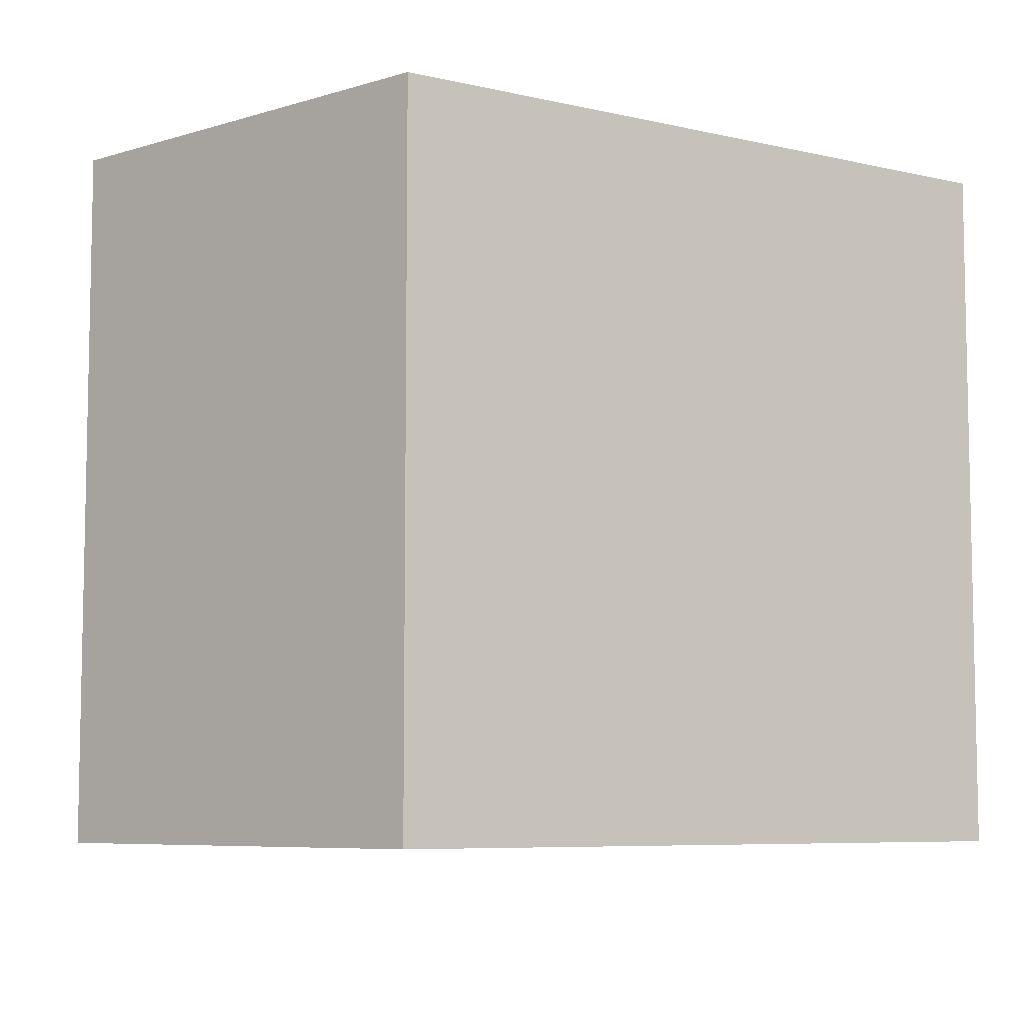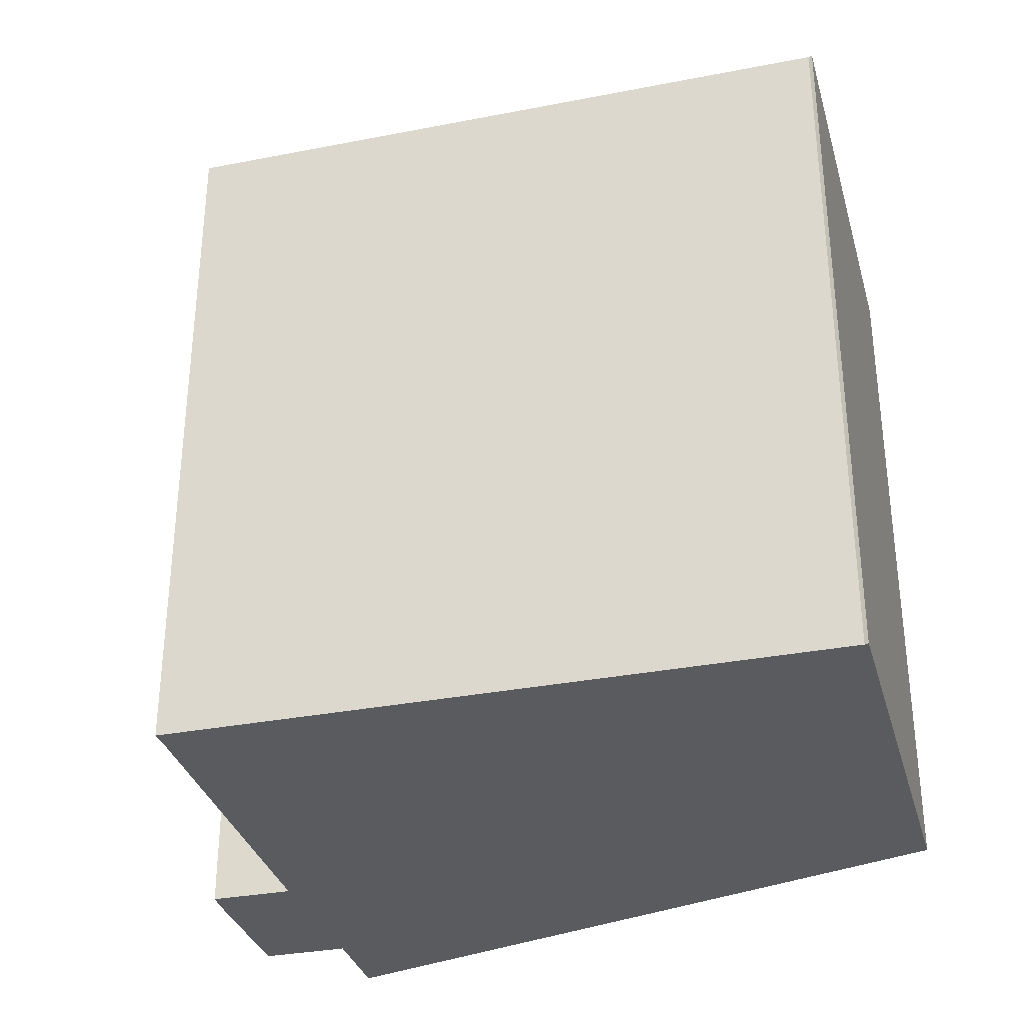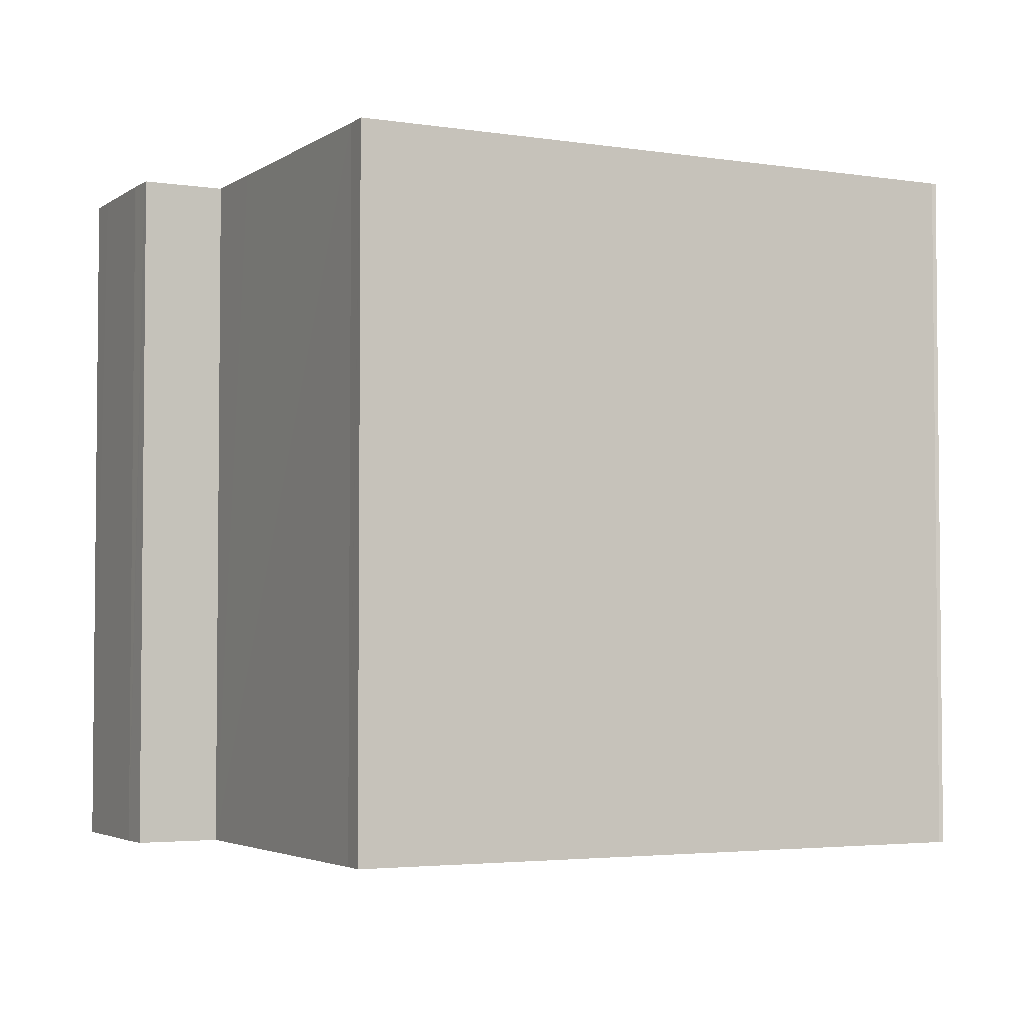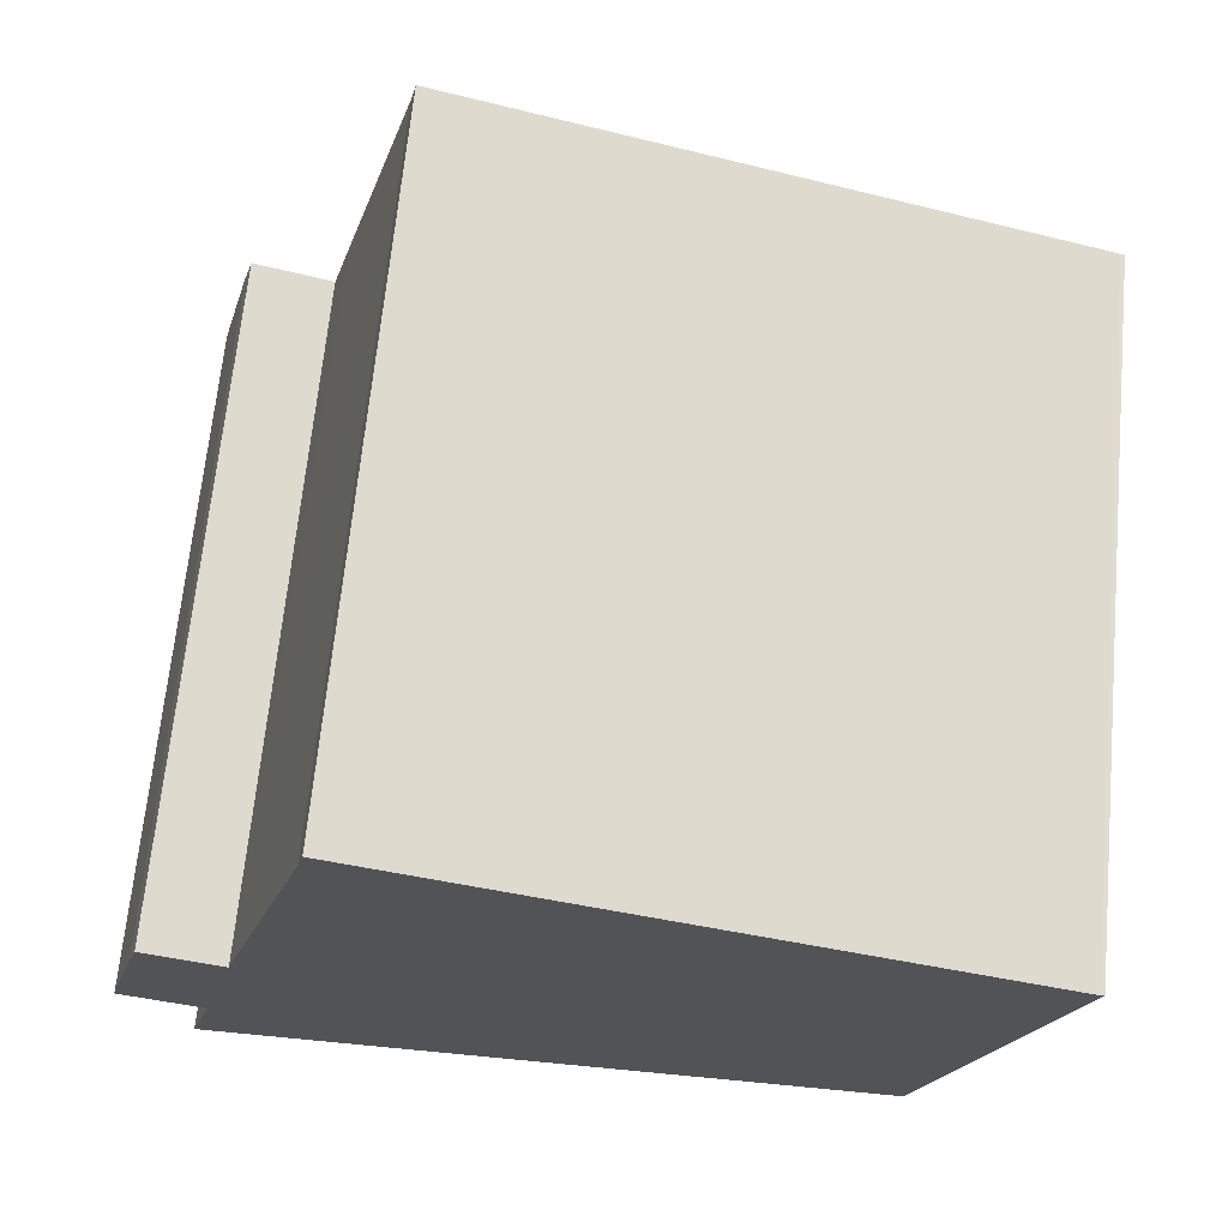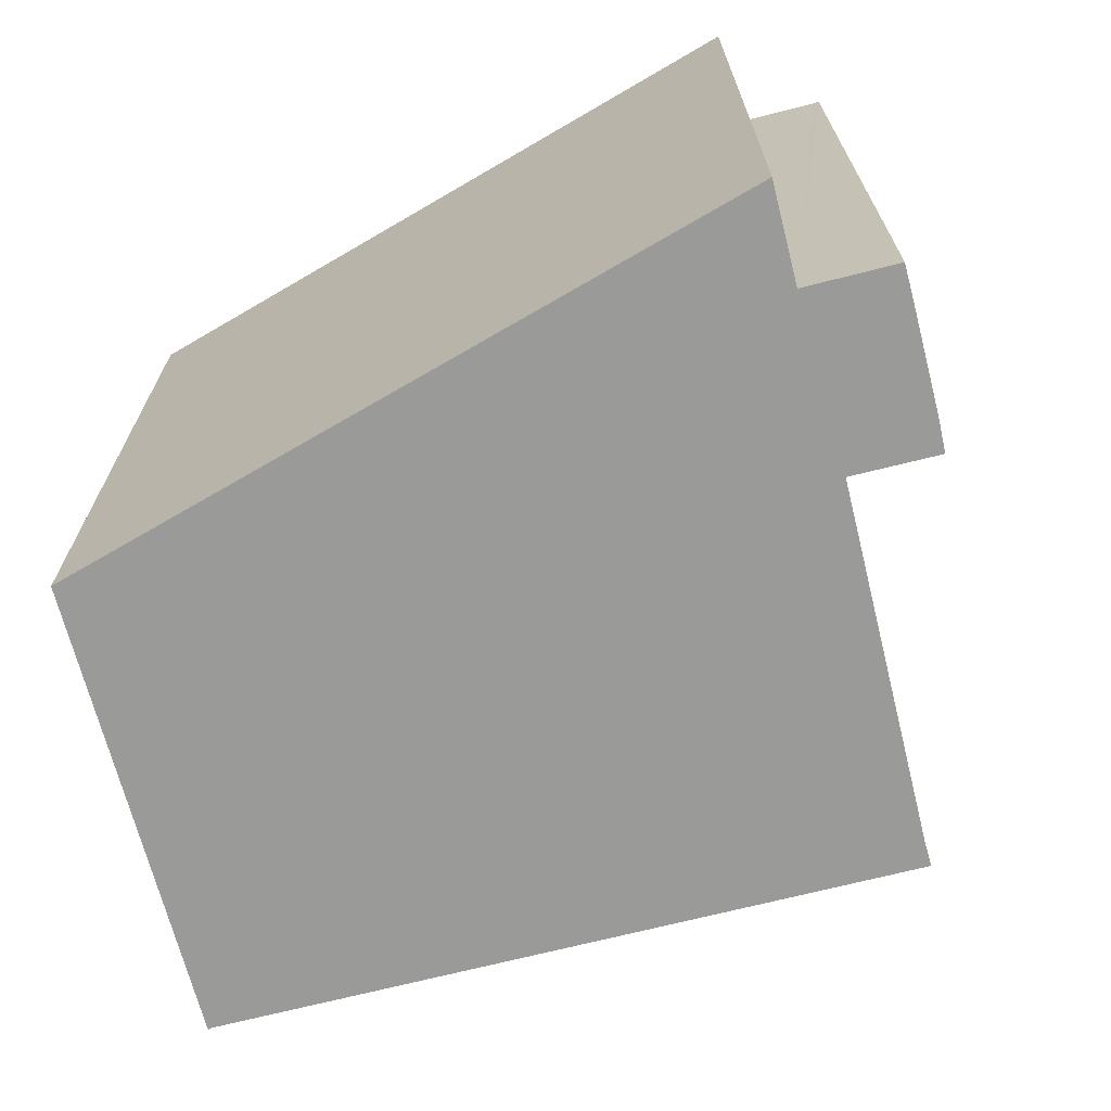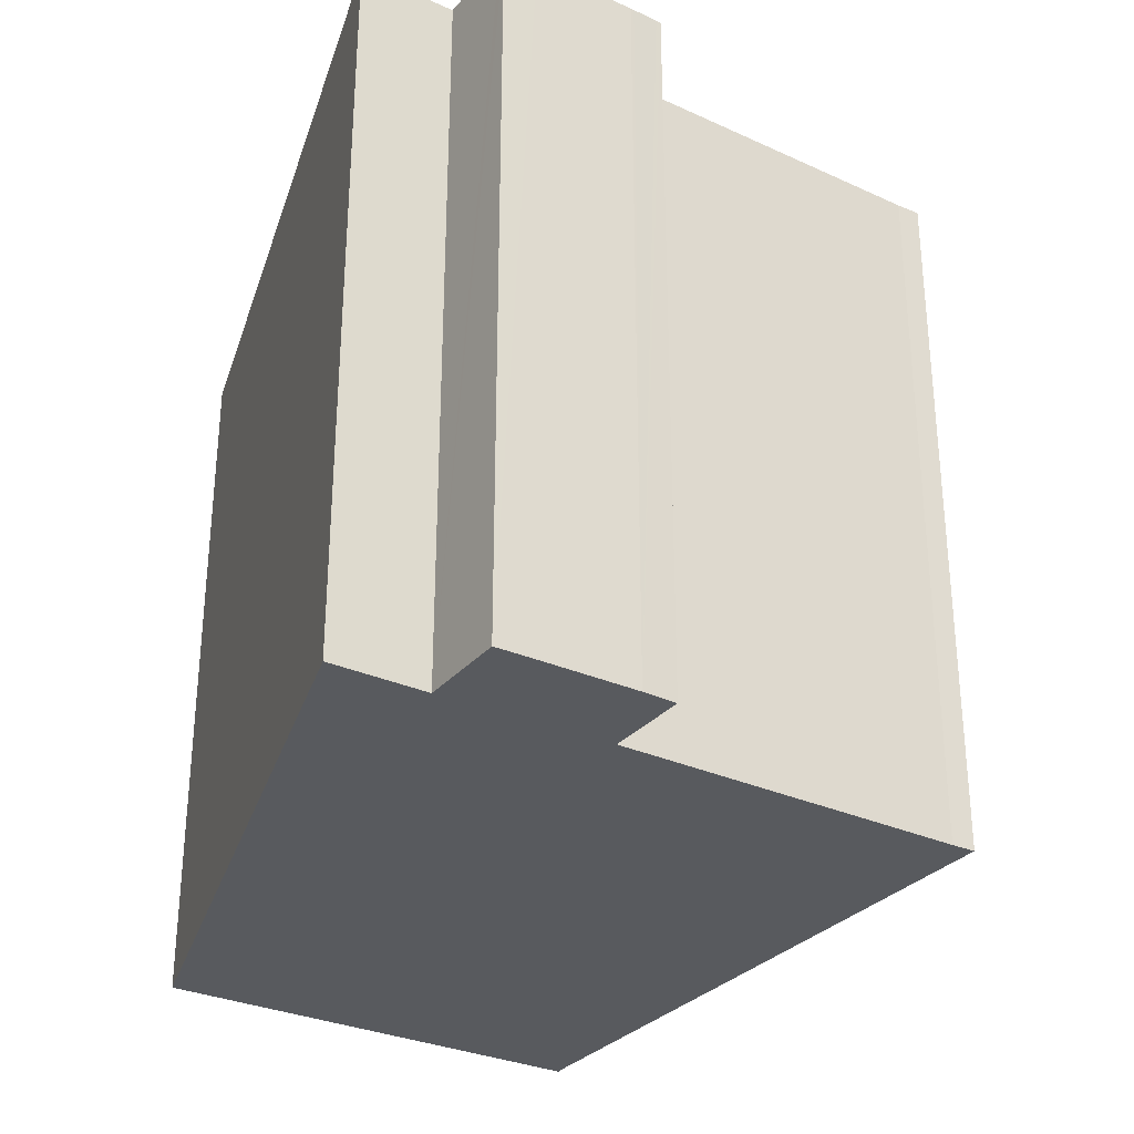
<metadata>
{"format":"obj","ext":"obj","renderer":"f3d","projection":"perspective","resolution":1024,"background":"white","views":[{"elev":-7.1,"azim":146.6,"up":"+Y"},{"elev":-32.8,"azim":31.0,"up":"+Y"},{"elev":-3.5,"azim":-11.3,"up":"+Y"},{"elev":67.4,"azim":5.5,"up":"+Z"},{"elev":-69.2,"azim":-149.7,"up":"+Y"},{"elev":-30.7,"azim":-106.9,"up":"+Y"}]}
</metadata>
<code>
v  13.66 12.7 -2.086
v  15.8 12.7 5.71
v  15.88 12.7 5.716
v  4.206 12.7 9.017
v  4.203 12.7 9.005
v  4.099 12.7 8.594
v  1.545 12.7 -0.443
v  1.074 12.7 -2.086
v  4.013 12.7 8.303
v  2.928 12.7 4.627
v  2.71 12.7 3.889
v  2.596 12.7 3.502
v  2.303 12.7 2.502
v  0.92 12.7 2.904
v  0.836 12.7 2.928
v  0.81 12.7 2.844
v  0.67 12.7 2.406
v  0.651 12.7 2.345
v  0.162 12.7 0.601
v  0.121 12.7 -0.034
v  0.147 12.7 0.545
v  0 12.7 7.773e-16
v  0.836 -1.793e-16 2.928
v  2.303 -1.532e-16 2.502
v  0.92 -1.778e-16 2.904
v  4.206 -5.521e-16 9.017
v  15.8 -3.496e-16 5.71
v  15.88 -3.5e-16 5.716
v  4.099 -5.262e-16 8.594
v  2.596 -2.144e-16 3.502
v  2.928 -2.833e-16 4.627
v  2.71 -2.381e-16 3.889
v  4.013 -5.084e-16 8.303
v  4.203 -5.514e-16 9.005
v  1.074 1.277e-16 -2.086
v  1.545 2.713e-17 -0.443
v  0 0 0
v  0.651 -1.436e-16 2.345
v  0.147 -3.337e-17 0.545
v  0.162 -3.68e-17 0.601
v  0.67 -1.473e-16 2.406
v  0.81 -1.741e-16 2.844
v  13.66 1.277e-16 -2.086
v  0.121 2.082e-18 -0.034
g defaultobject
f 1 2 3
f 2 1 4
f 4 1 5
f 5 1 6
f 6 1 7
f 7 1 8
f 6 7 9
f 9 7 10
f 10 7 11
f 11 7 12
f 12 7 13
f 13 7 14
f 14 7 15
f 15 7 16
f 16 7 17
f 17 7 18
f 7 19 18
f 19 7 20
f 19 20 21
f 21 20 22
f 23 14 15
f 14 23 13
f 13 23 24
f 24 23 25
f 26 2 4
f 2 26 27
f 27 3 2
f 3 27 28
f 24 12 13
f 12 24 11
f 11 24 10
f 10 24 9
f 9 24 6
f 6 24 29
f 29 24 30
f 29 30 31
f 31 30 32
f 29 31 33
f 29 5 6
f 5 29 4
f 4 29 26
f 26 29 34
f 35 7 8
f 7 35 36
f 37 21 22
f 21 37 19
f 19 37 18
f 18 37 38
f 38 37 39
f 38 39 40
f 38 17 18
f 17 38 16
f 16 38 15
f 15 38 23
f 23 38 41
f 23 41 42
f 28 1 3
f 1 28 43
f 43 8 1
f 8 43 35
f 36 20 7
f 20 36 22
f 22 36 37
f 37 36 44
f 43 36 35
f 36 43 39
f 39 43 40
f 40 43 38
f 38 43 41
f 41 43 42
f 42 43 23
f 23 43 25
f 25 43 24
f 24 43 30
f 30 43 28
f 30 28 32
f 32 28 31
f 31 28 27
f 31 27 33
f 33 27 29
f 29 27 34
f 34 27 26
f 44 39 37
f 39 44 36

</code>
